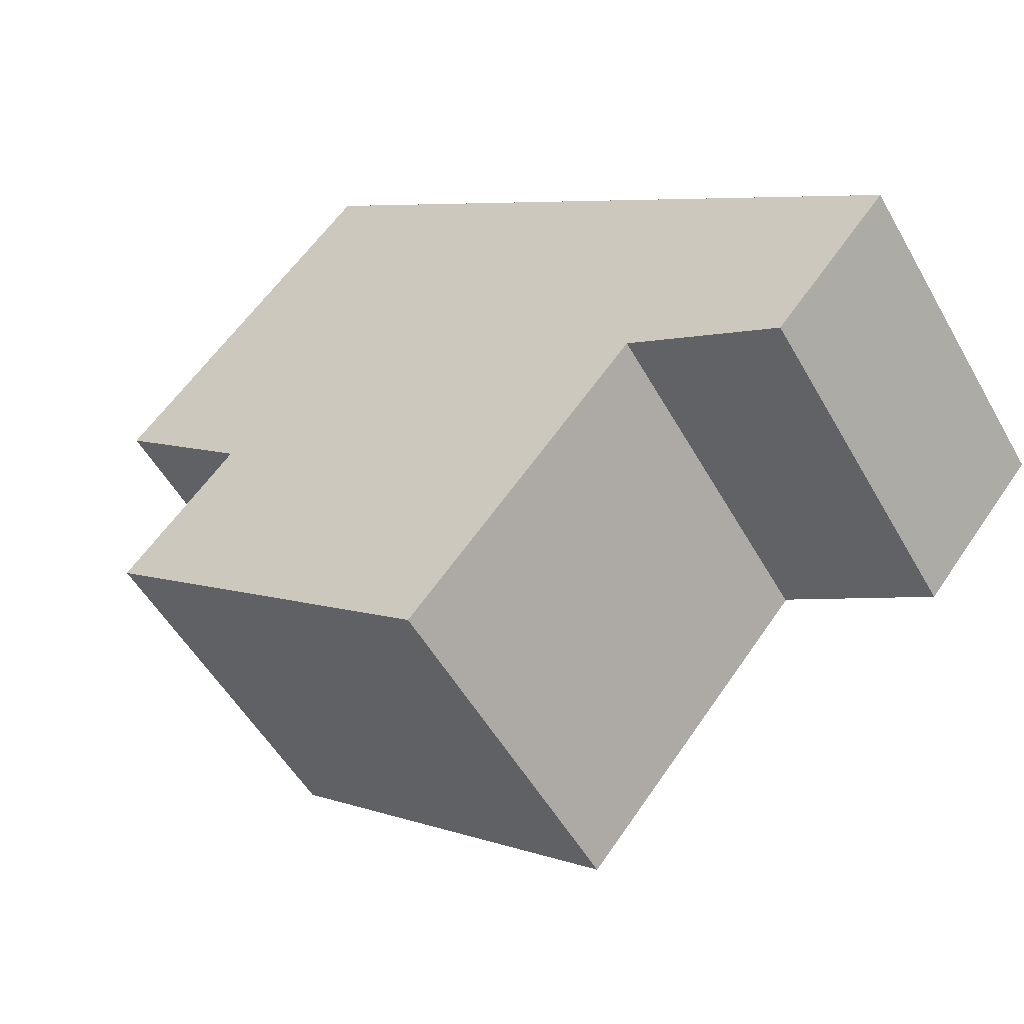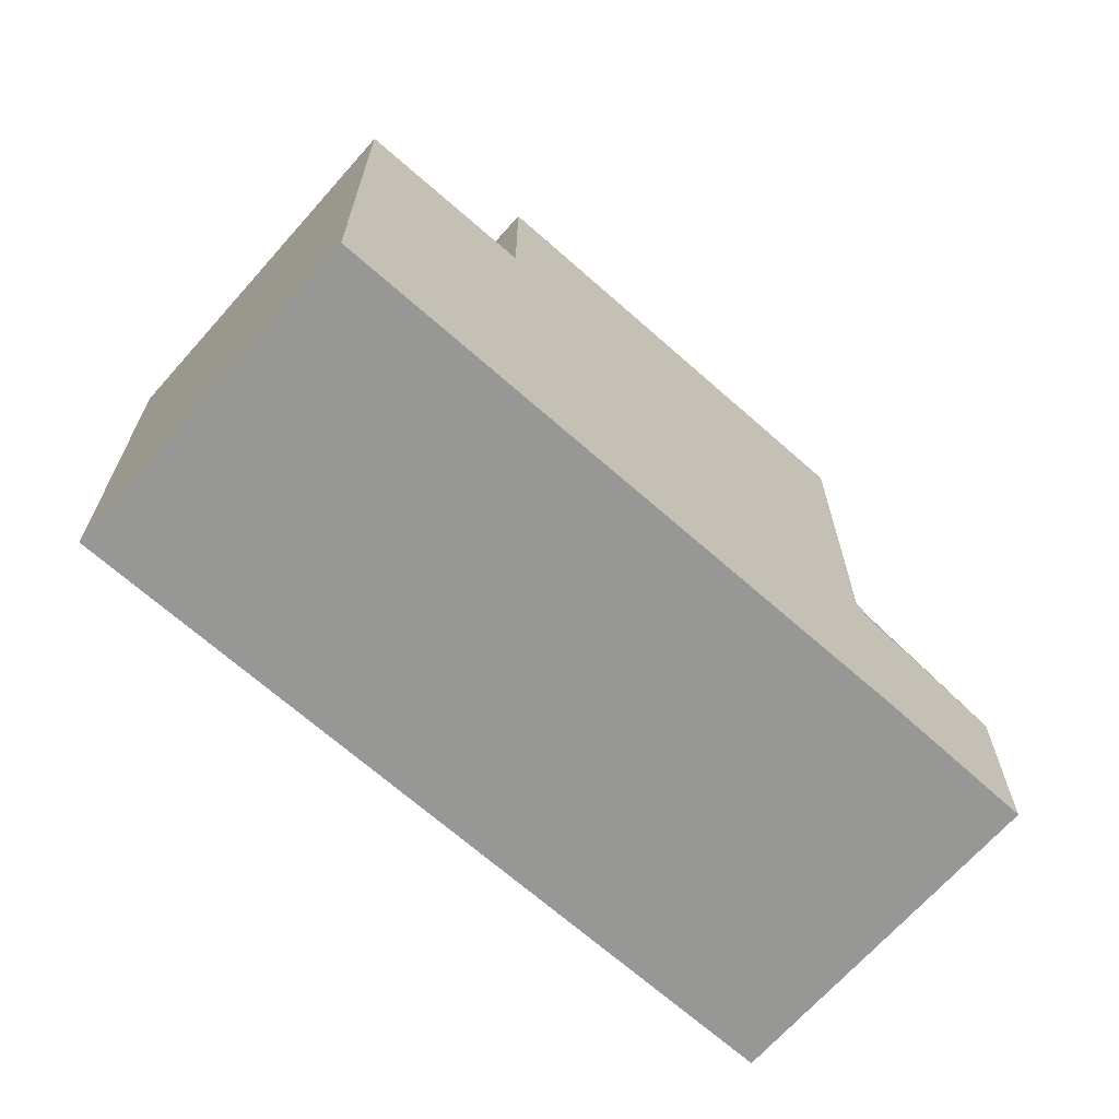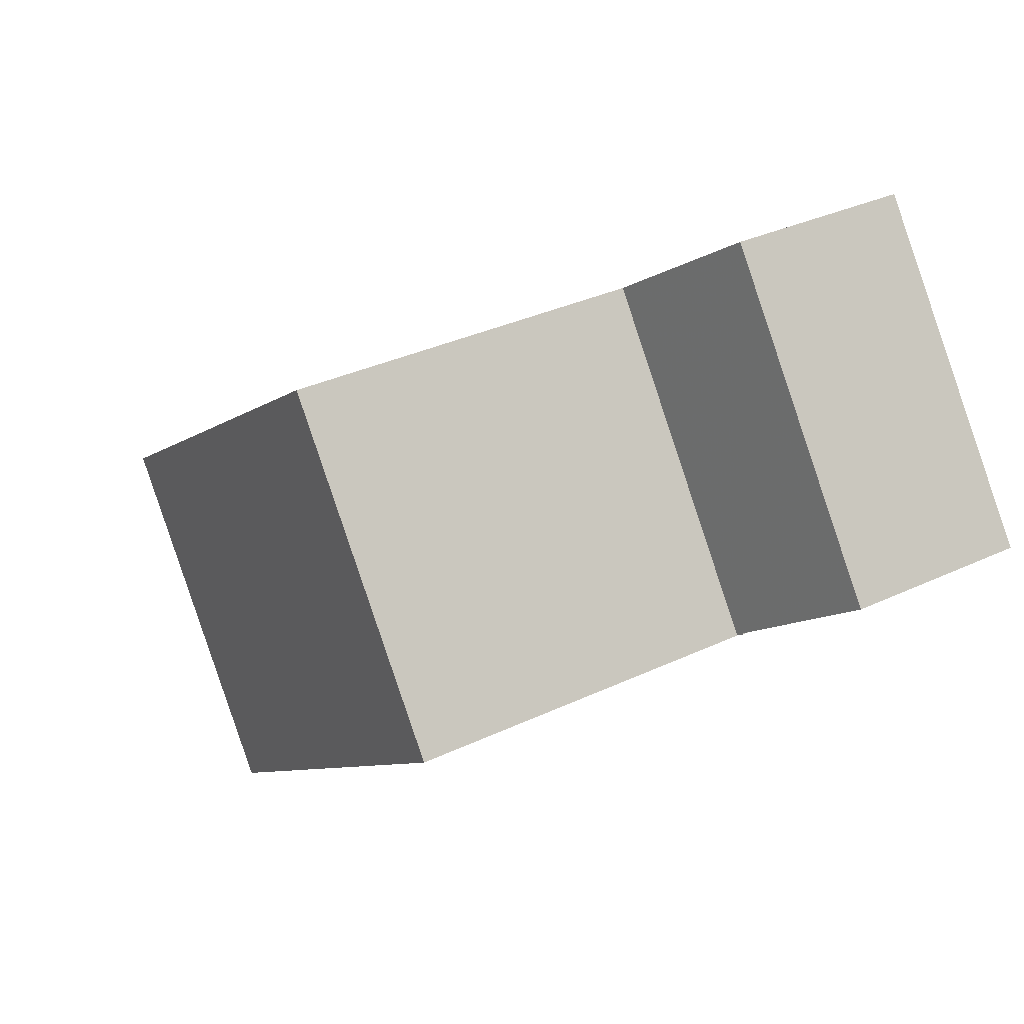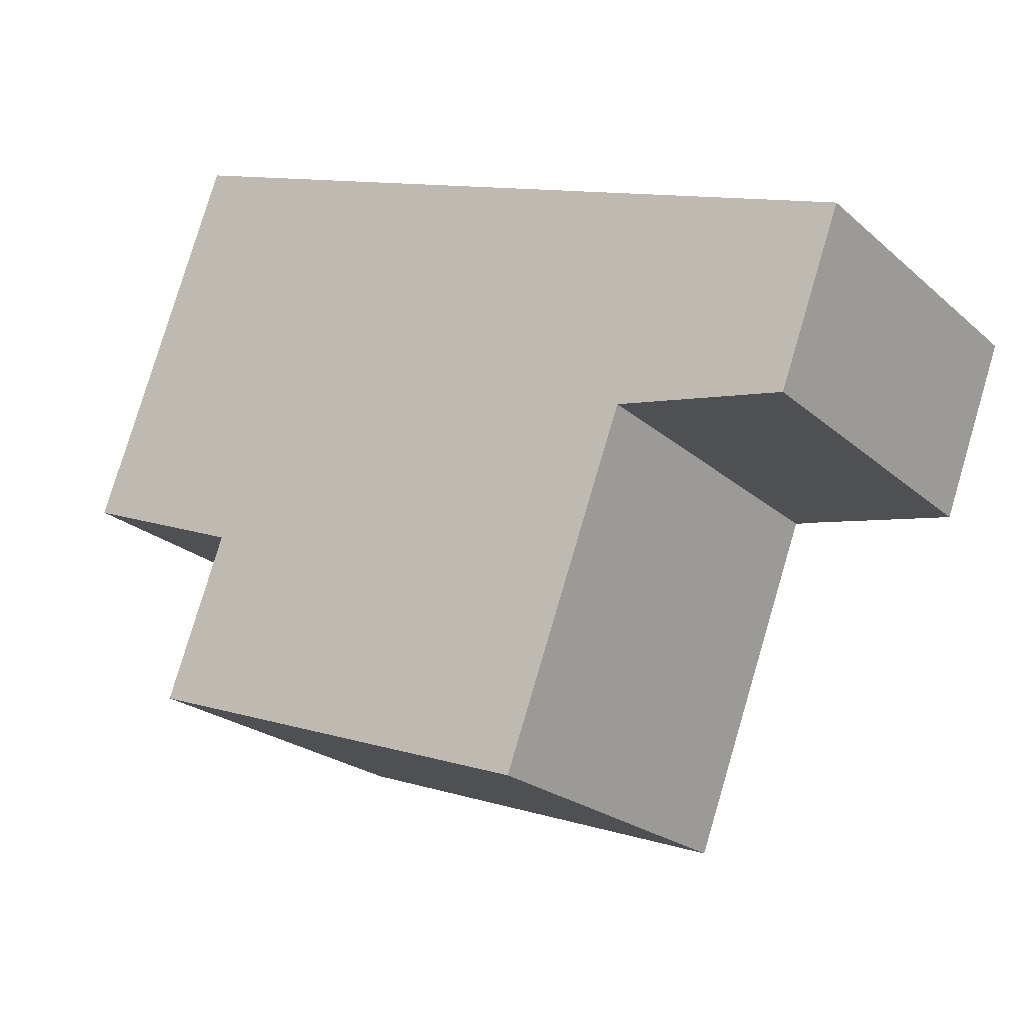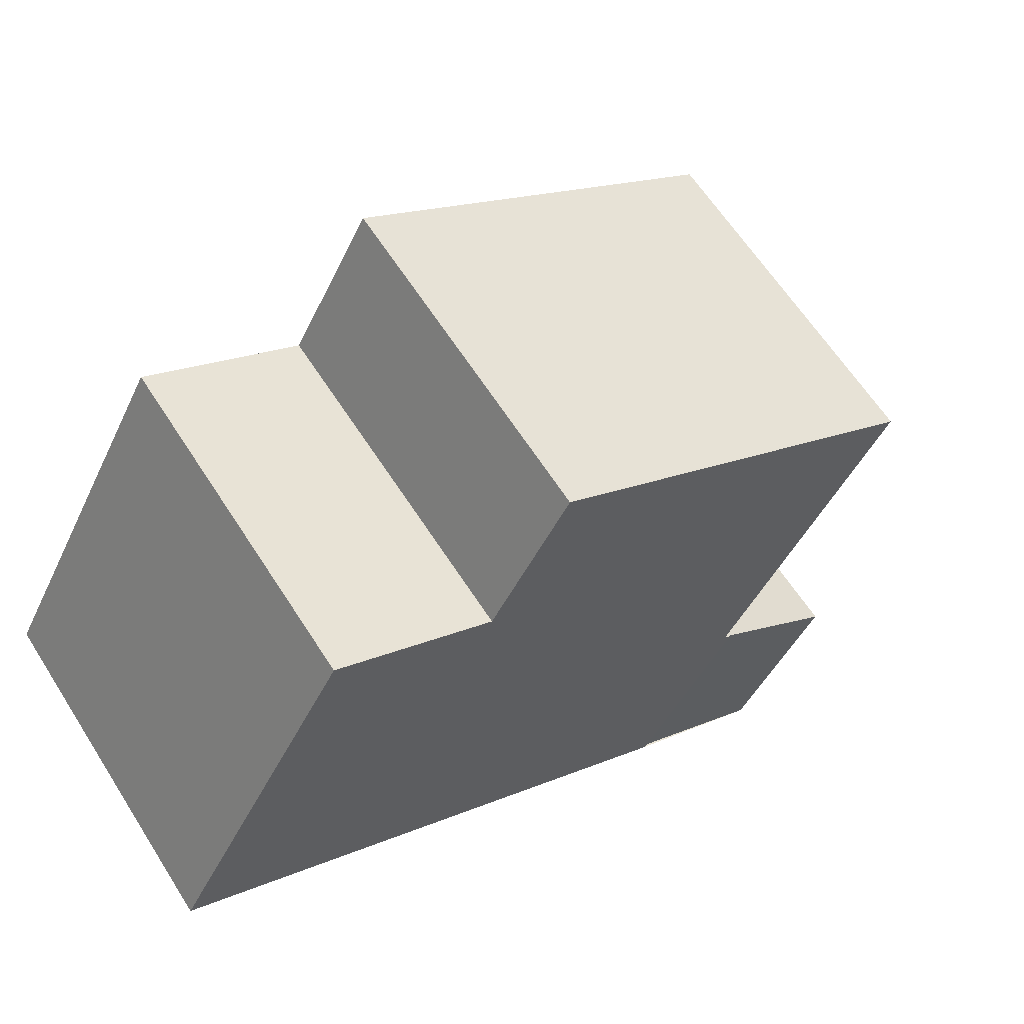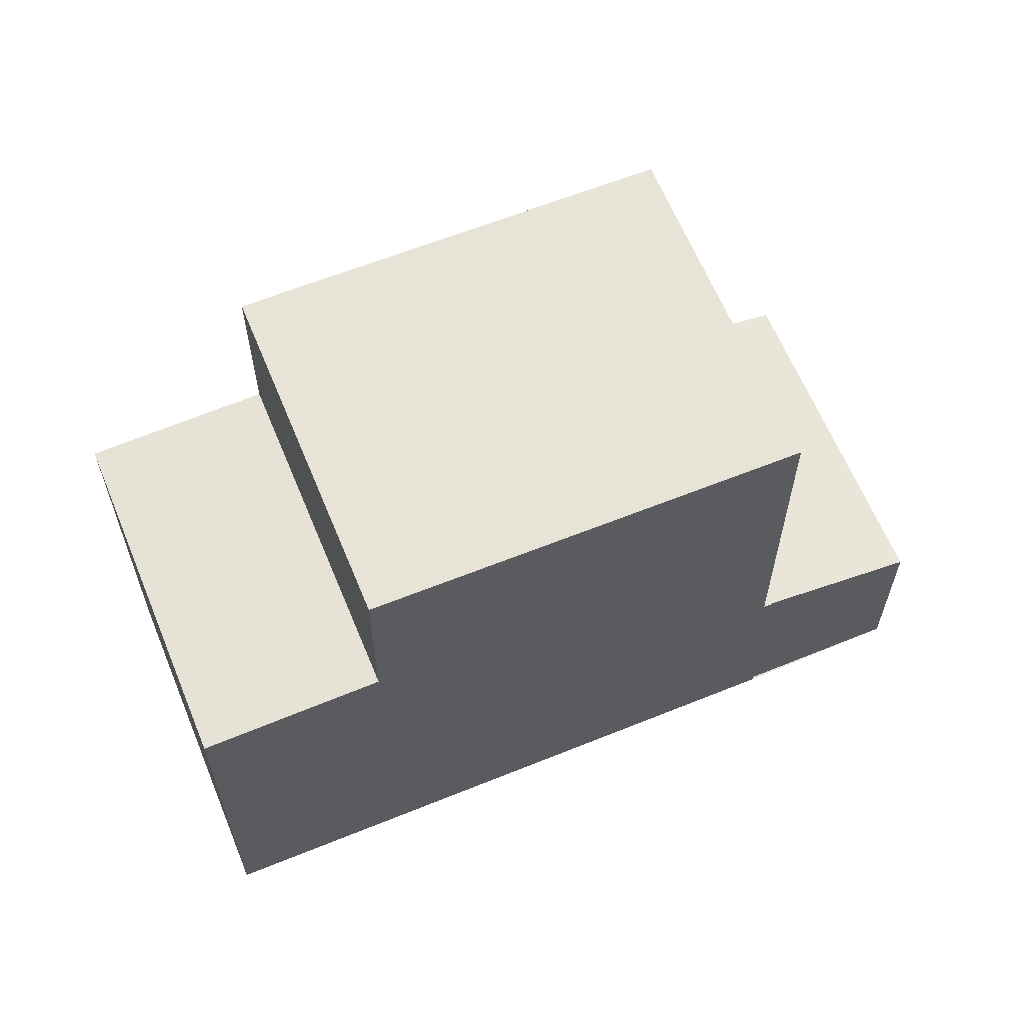
<metadata>
{"format":"obj","ext":"obj","renderer":"f3d","projection":"perspective","resolution":1024,"background":"white","views":[{"elev":58.7,"azim":33.9,"up":"+Y"},{"elev":-68.1,"azim":-5.7,"up":"+Z"},{"elev":33.3,"azim":57.0,"up":"+Y"},{"elev":79.4,"azim":16.5,"up":"+Y"},{"elev":-44.2,"azim":-23.8,"up":"+Y"},{"elev":63.1,"azim":13.5,"up":"+Z"}]}
</metadata>
<code>
v -904.6 -1873 2.777
v -901.4 -1877 2.8
v -903.5 -1878 3.211
v -903.4 -1878 3.213
v -911.2 -1884 6.051
v -914.4 -1880 6.033
v -906.7 -1874 8.663
v -903.5 -1879 8.646
v -906.7 -1874 8.663
v -903.6 -1879 8.646
v -903.5 -1879 8.646
v -906.7 -1874 8.663
v -909 -1883 8.715
v -912.2 -1878 8.732
v -904.6 -1873 2.785
v -901.5 -1877 2.807
v -904.6 -1873 2.785
v -906.7 -1874 3.209
v -906.7 -1874 3.209
v -903.5 -1879 3.233
v -903.6 -1879 3.233
v -903.5 -1878 3.212
v -906.7 -1874 3.209
v -903.5 -1879 3.233
v -914.4 -1880 6.033
v -911.2 -1884 6.051
v -914.4 -1880 6.033
v -914.4 -1880 6.033
v -911.2 -1884 6.051
v -909 -1882 6.113
v -912.1 -1878 6.095
v -909 -1883 6.113
v -906.7 -1874 6.246
v -903.5 -1879 6.264
v -912.2 -1878 6.095
v -909 -1883 6.113
v -906.7 -1874 8.663
v -912.1 -1878 8.732
v -906.7 -1874 3.209
v -904.6 -1873 2.778
v -906.7 -1874 6.246
v -912.1 -1878 6.095
v -911.2 -1884 6.051
v -903.6 -1879 8.646
v -909 -1882 8.715
v -903.6 -1879 3.233
v -903.6 -1879 6.264
v -909 -1882 6.113
v -912.2 -1878 8.732
v -912.1 -1878 8.732
v -909 -1882 8.715
v -909 -1883 8.715
v -912.2 -1878 6.095
v -904.6 -1873 2.778
v -904.6 -1873 2.777
v -904.6 -1873 0
v -904.6 -1873 0
v -901.5 -1877 2.807
v -901.4 -1877 2.8
v -901.4 -1877 4.441e-16
v -901.5 -1877 0
v -903.5 -1878 3.212
v -903.5 -1878 3.211
v -903.5 -1878 0
v -903.5 -1878 0
v -903.5 -1879 3.233
v -903.4 -1878 3.213
v -903.4 -1878 -4.441e-16
v -903.5 -1879 0
v -911.2 -1884 6.051
v -911.2 -1884 6.051
v -911.2 -1884 -8.882e-16
v -911.2 -1884 8.882e-16
v -914.4 -1880 6.033
v -914.4 -1880 6.033
v -914.4 -1880 0
v -914.4 -1880 -8.882e-16
v -909 -1883 8.715
v -903.5 -1879 8.646
v -903.5 -1879 -1.776e-15
v -909 -1883 0
v -904.6 -1873 2.777
v -904.6 -1873 2.785
v -904.6 -1873 0
v -904.6 -1873 0
v -903.5 -1878 3.211
v -901.5 -1877 2.807
v -901.5 -1877 0
v -903.5 -1878 0
v -904.6 -1873 2.785
v -906.7 -1874 3.209
v -906.7 -1874 0
v -904.6 -1873 0
v -903.4 -1878 3.213
v -903.5 -1878 3.212
v -903.5 -1878 0
v -903.4 -1878 -4.441e-16
v -912.2 -1878 6.095
v -914.4 -1880 6.033
v -914.4 -1880 -8.882e-16
v -912.2 -1878 -8.882e-16
v -911.2 -1884 6.051
v -911.2 -1884 6.051
v -911.2 -1884 0
v -911.2 -1884 -8.882e-16
v -914.4 -1880 6.033
v -914.4 -1880 6.033
v -914.4 -1880 8.882e-16
v -914.4 -1880 0
v -911.2 -1884 6.051
v -909 -1883 6.113
v -909 -1883 -8.882e-16
v -911.2 -1884 0
v -901.4 -1877 2.8
v -904.6 -1873 2.778
v -904.6 -1873 0
v -901.4 -1877 4.441e-16
v -914.4 -1880 6.033
v -911.2 -1884 6.051
v -911.2 -1884 8.882e-16
v -914.4 -1880 8.882e-16
v -906.7 -1874 8.663
v -912.2 -1878 8.732
v -912.2 -1878 1.776e-15
v -906.7 -1874 0
v -904.6 -1873 0
v -901.4 -1877 0
v -903.5 -1878 0
v -903.4 -1878 0
v -911.2 -1884 0
v -914.4 -1880 0
f 29 26 5 43
f 40 2 16 17
f 22 4 20 21
f 19 15 17 18
f 21 18 17 16 3 22
f 39 23 33 41
f 28 6 25 27
f 30 29 27 31
f 32 26 29 30
f 41 33 12 37
f 42 35 14 38
f 17 15 1 40
f 46 39 41 47
f 47 41 37 44
f 48 42 38 45
f 43 28 27 29
f 47 34 24 46
f 44 11 34 47
f 45 13 36 48
f 49 9 7 50
f 50 7 10 51
f 51 10 8 52
f 31 27 25 53
f 55 56 57 54
f 59 60 61 58
f 63 64 65 62
f 67 68 69 66
f 71 72 73 70
f 75 76 77 74
f 79 80 81 78
f 83 84 85 82
f 87 88 89 86
f 91 92 93 90
f 95 96 97 94
f 99 100 101 98
f 103 104 105 102
f 107 108 109 106
f 111 112 113 110
f 115 116 117 114
f 119 120 121 118
f 123 124 125 122
f 127 128 129 130 131 126

</code>
